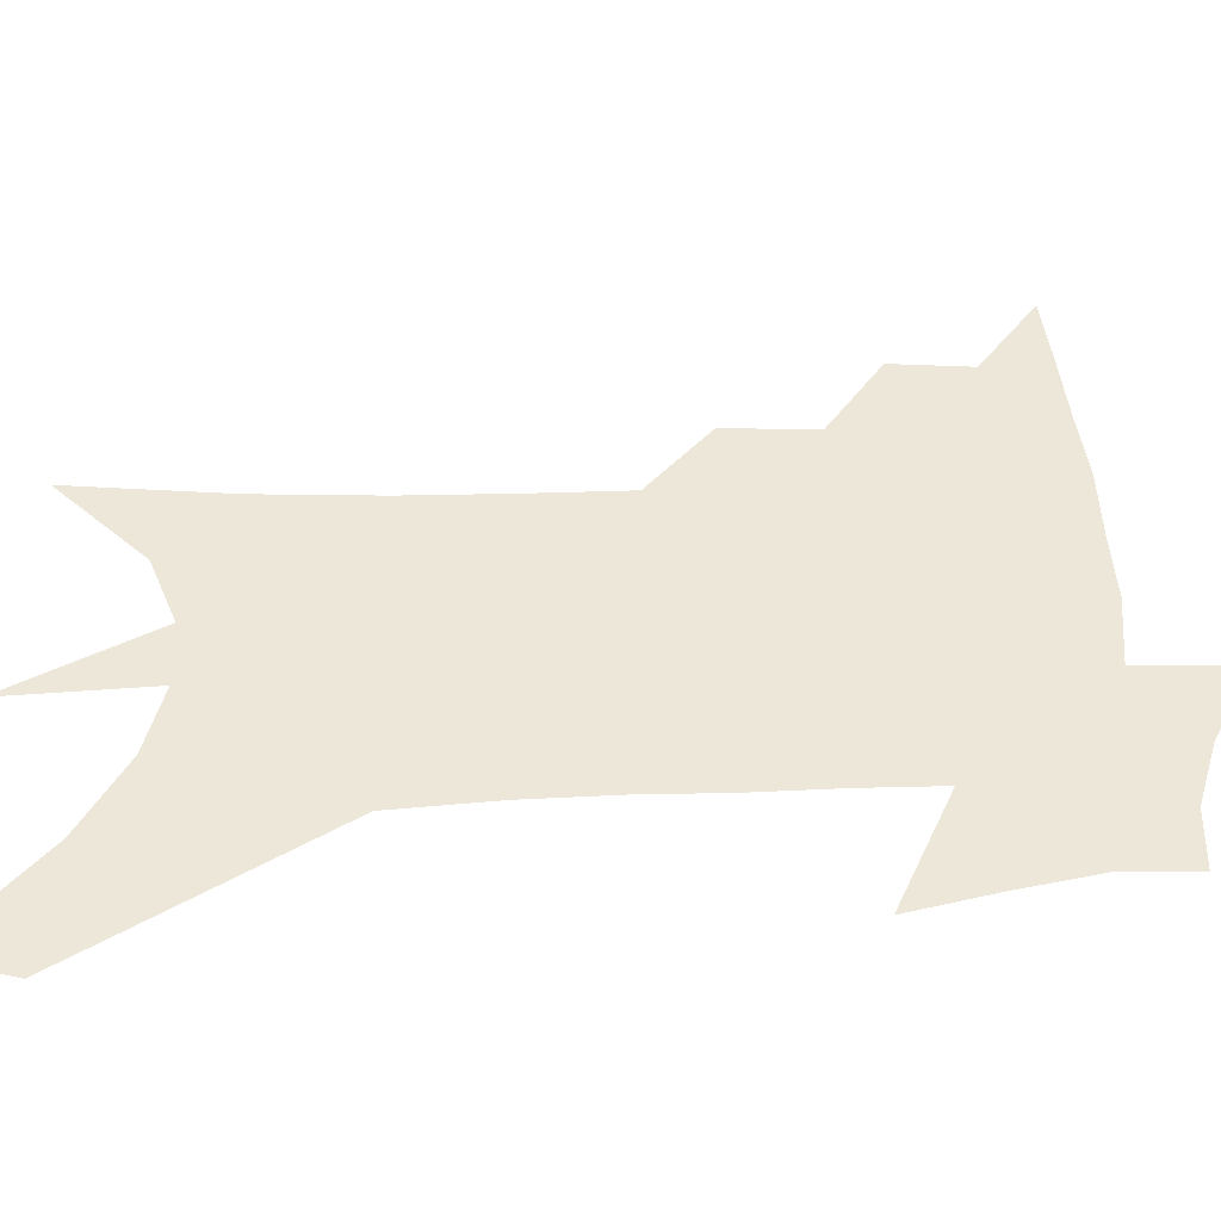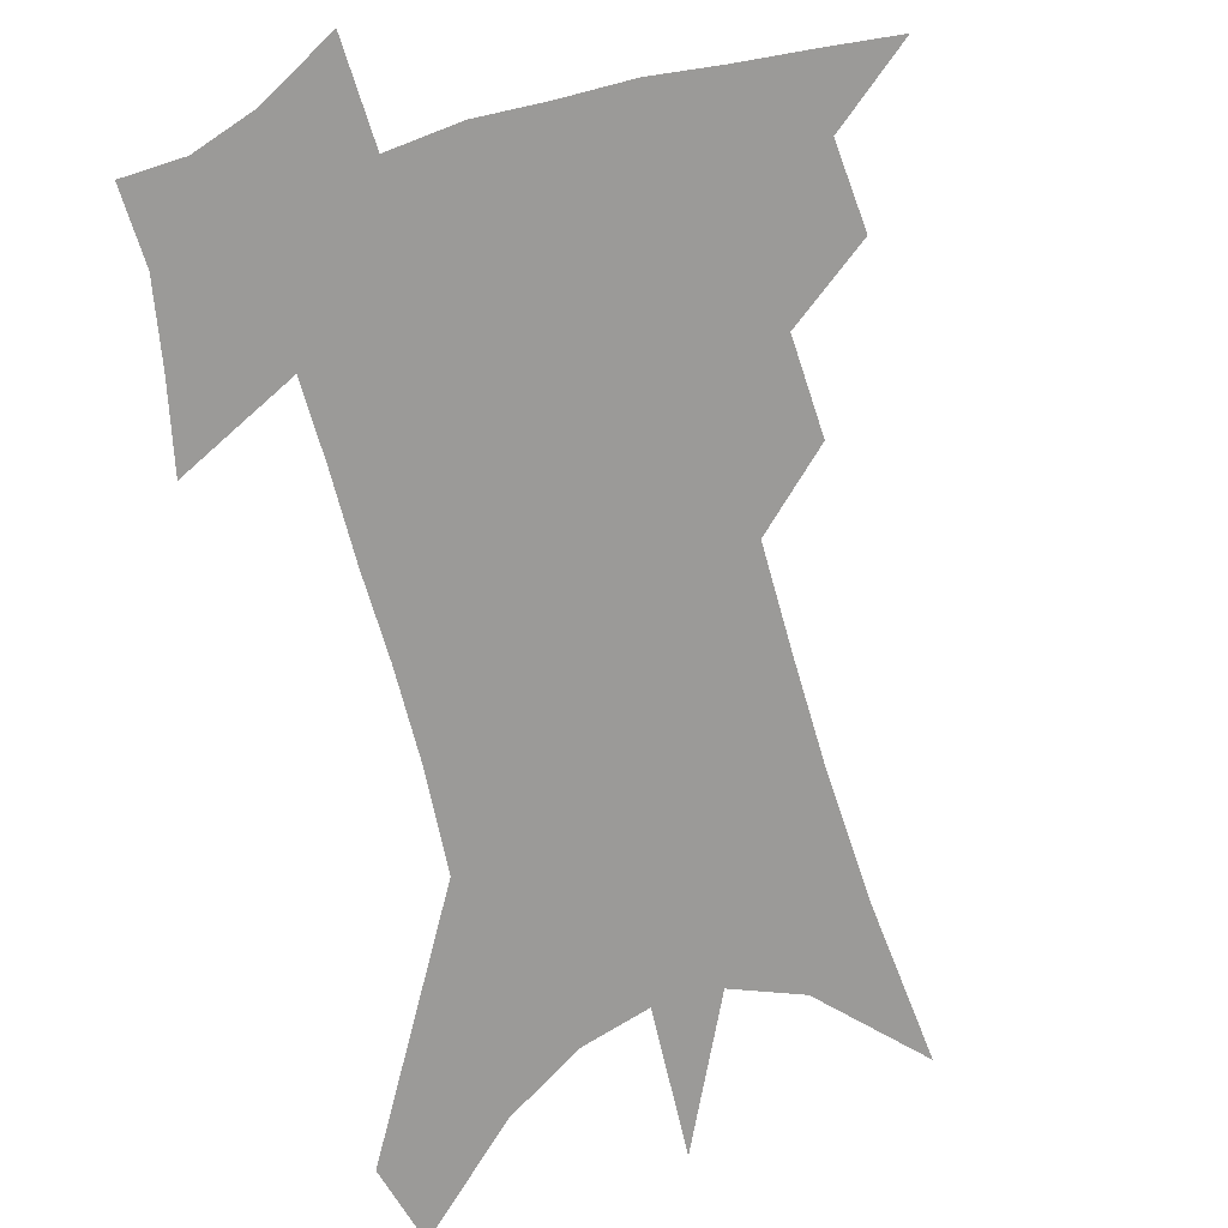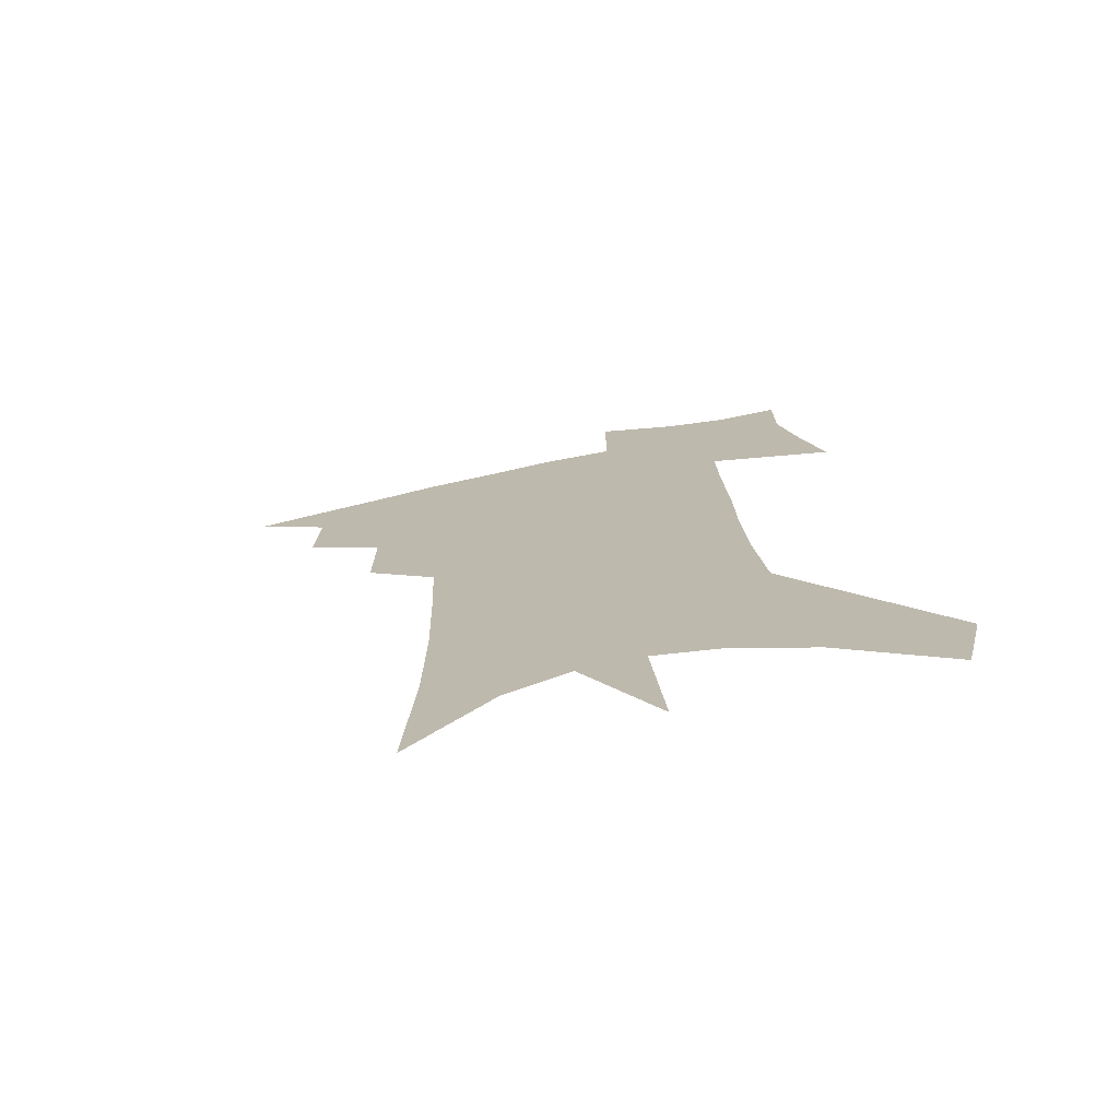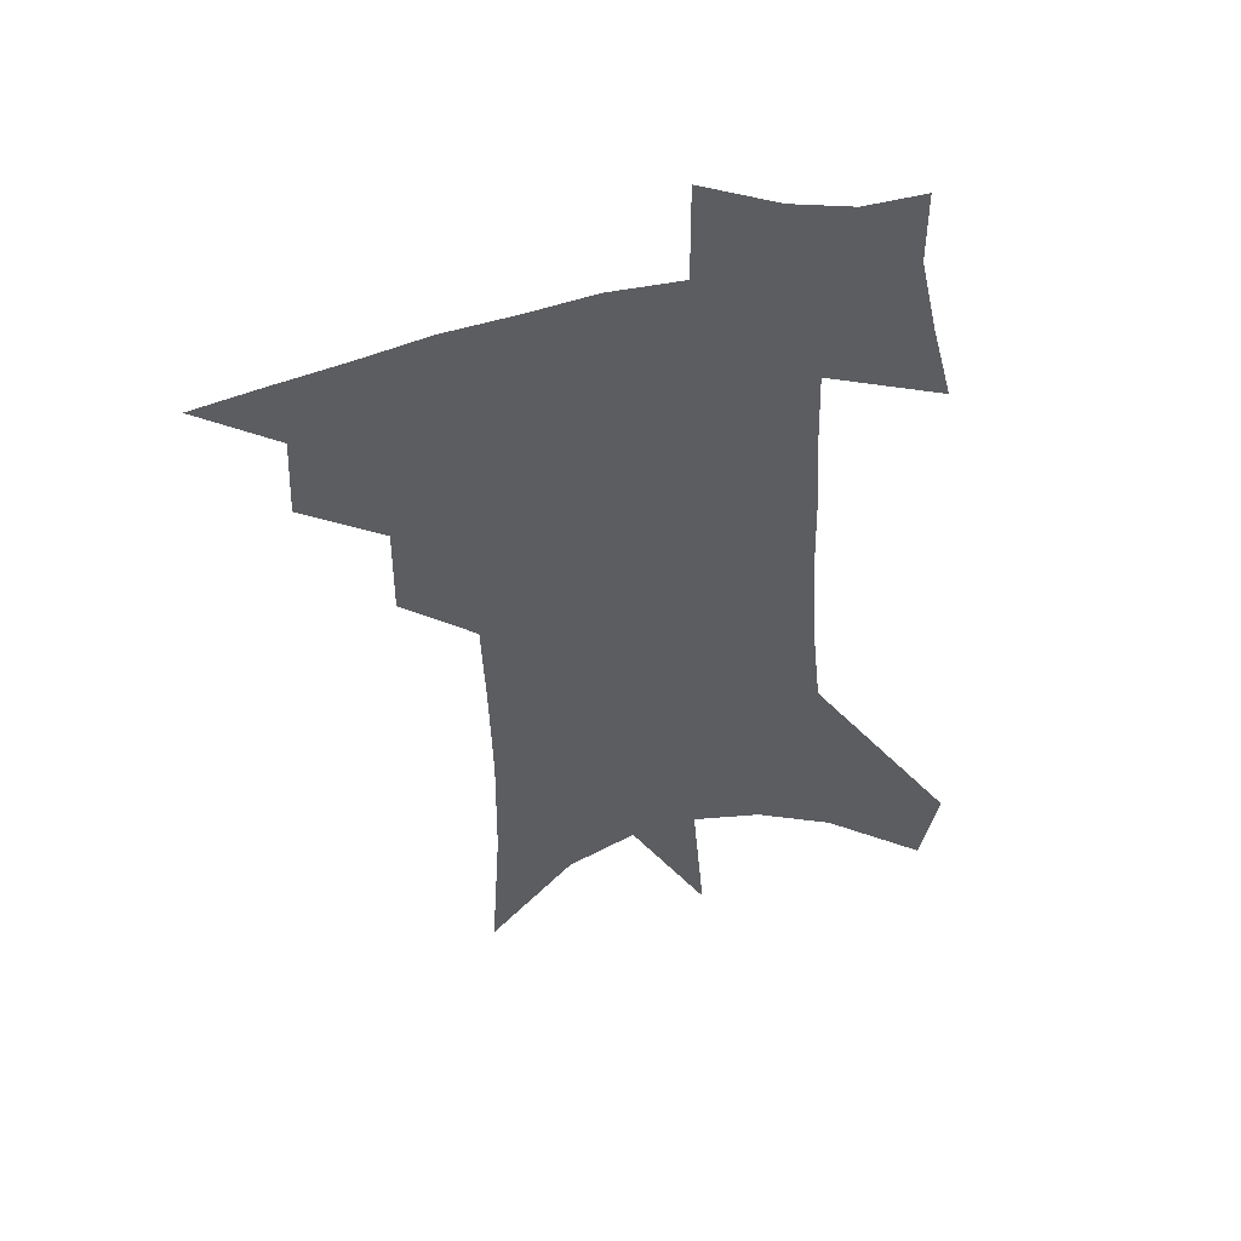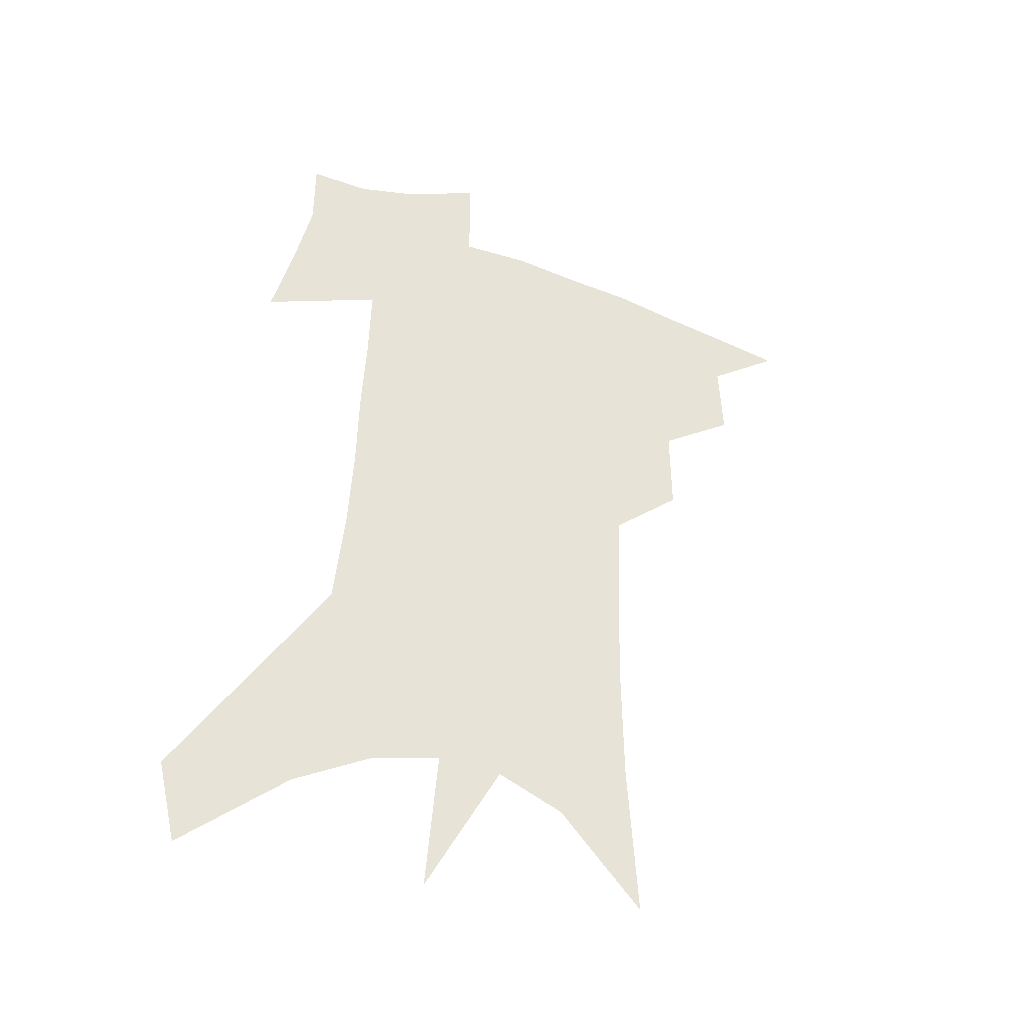
<metadata>
{"format":"obj","ext":"obj","renderer":"f3d","projection":"perspective","resolution":1024,"background":"white","views":[{"elev":50.2,"azim":90.1,"up":"+Z"},{"elev":-69.3,"azim":-162.4,"up":"+Z"},{"elev":-73.6,"azim":11.6,"up":"+Y"},{"elev":51.2,"azim":-15.9,"up":"+Y"},{"elev":-41.3,"azim":156.7,"up":"+Y"}]}
</metadata>
<code>
v 478.6 435.2 0
v 504.6 385.6 0
v 505.9 414.7 0
v 502.5 438.8 0
v 532.2 332.6 0
v 532.5 365.8 0
v 531.9 393.5 0
v 530.5 418.3 0
v 527.2 442 0
v 555.8 132.9 0
v 559.4 190.4 0
v 559.9 235.4 0
v 559 274 0
v 557.7 309.8 0
v 557.5 344.3 0
v 556.9 372.8 0
v 556 397.9 0
v 554.2 421.3 0
v 550.8 445.8 0
v 585.5 165.7 0
v 584.7 210.3 0
v 583.5 250.5 0
v 582.1 287.2 0
v 580.6 319 0
v 579.9 349.4 0
v 579.3 375.7 0
v 579.2 401 0
v 577.4 423.5 0
v 575.7 447.1 0
v 609.2 175.5 0
v 607 216 0
v 605 251 0
v 603.3 292.2 0
v 601.9 321.2 0
v 601.5 352.1 0
v 601.1 377.8 0
v 601.2 402.3 0
v 601.2 424.6 0
v 599.2 449.1 0
v 636.7 123.3 0
v 632.3 176.1 0
v 629.1 219.1 0
v 626.5 256.5 0
v 624.4 292.3 0
v 623 324.6 0
v 622.7 351.6 0
v 622.3 379.6 0
v 622.8 402.3 0
v 623.6 424.8 0
v 624.8 447.4 0
v 624.7 483 0
v 657 169.3 0
v 652.4 213.7 0
v 648.6 252.8 0
v 647 285.9 0
v 645.8 317 0
v 645.3 345.8 0
v 644 375.6 0
v 644.2 400.9 0
v 645 423.5 0
v 647.4 445.1 0
v 652.1 469.2 0
v 685.5 152.7 0
v 680.5 196.7 0
v 676 236 0
v 672.2 273.3 0
v 670.4 306.1 0
v 669.7 336 0
v 668 367.3 0
v 667.2 395.8 0
v 666 420.8 0
v 668 442 0
v 674.2 462.6 0
v 723.6 118.5 0
v 730.4 147.6 0
v 710 376.4 0
v 702.2 407.3 0
v 696 435.7 0
v 695.9 462.4 0
f 3 4 1
f 6 7 2
f 2 7 3
f 7 8 3
f 3 8 4
f 8 9 4
f 14 15 5
f 5 15 6
f 15 16 6
f 6 16 7
f 16 17 7
f 7 17 8
f 17 18 8
f 8 18 9
f 18 19 9
f 10 20 11
f 20 21 11
f 11 21 12
f 21 22 12
f 12 22 13
f 22 23 13
f 13 23 14
f 23 24 14
f 14 24 15
f 24 25 15
f 15 25 16
f 25 26 16
f 16 26 17
f 26 27 17
f 17 27 18
f 27 28 18
f 18 28 19
f 28 29 19
f 20 30 21
f 30 31 21
f 21 31 22
f 31 32 22
f 22 32 23
f 32 33 23
f 23 33 24
f 33 34 24
f 24 34 25
f 34 35 25
f 25 35 26
f 35 36 26
f 26 36 27
f 36 37 27
f 27 37 28
f 37 38 28
f 28 38 29
f 38 39 29
f 40 41 30
f 30 41 31
f 41 42 31
f 31 42 32
f 42 43 32
f 32 43 33
f 43 44 33
f 33 44 34
f 44 45 34
f 34 45 35
f 45 46 35
f 35 46 36
f 46 47 36
f 36 47 37
f 47 48 37
f 37 48 38
f 48 49 38
f 38 49 39
f 49 50 39
f 41 52 42
f 52 53 42
f 42 53 43
f 53 54 43
f 43 54 44
f 54 55 44
f 44 55 45
f 55 56 45
f 45 56 46
f 56 57 46
f 46 57 47
f 57 58 47
f 47 58 48
f 58 59 48
f 48 59 49
f 59 60 49
f 49 60 50
f 60 61 50
f 50 61 51
f 61 62 51
f 52 63 53
f 63 64 53
f 53 64 54
f 64 65 54
f 54 65 55
f 65 66 55
f 55 66 56
f 66 67 56
f 56 67 57
f 67 68 57
f 57 68 58
f 68 69 58
f 58 69 59
f 69 70 59
f 59 70 60
f 70 71 60
f 60 71 61
f 71 72 61
f 61 72 62
f 72 73 62
f 63 74 64
f 74 75 64
f 64 75 65
f 70 76 71
f 76 77 71
f 71 77 72
f 77 78 72
f 72 78 73
f 78 79 73

</code>
